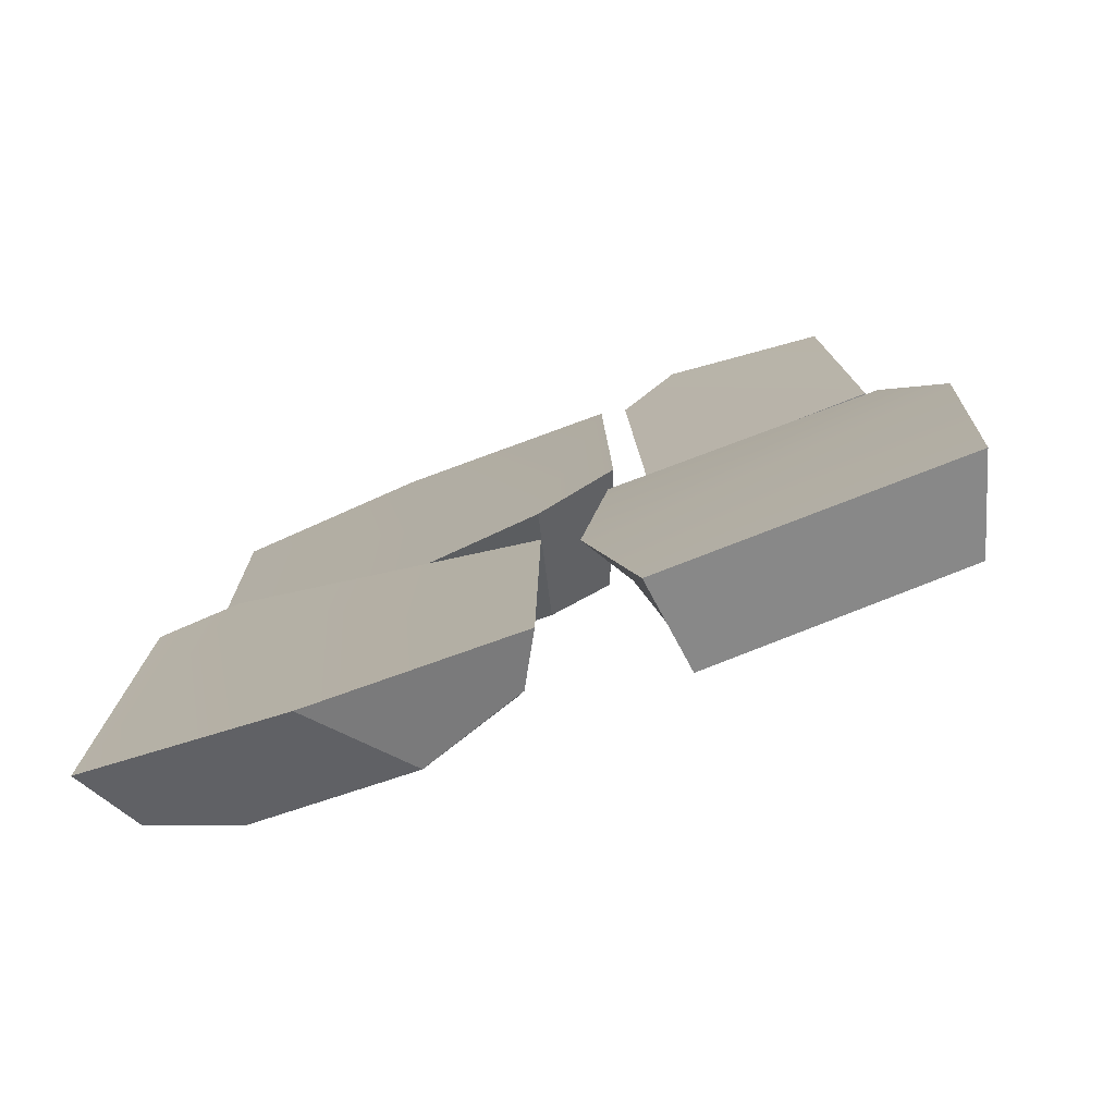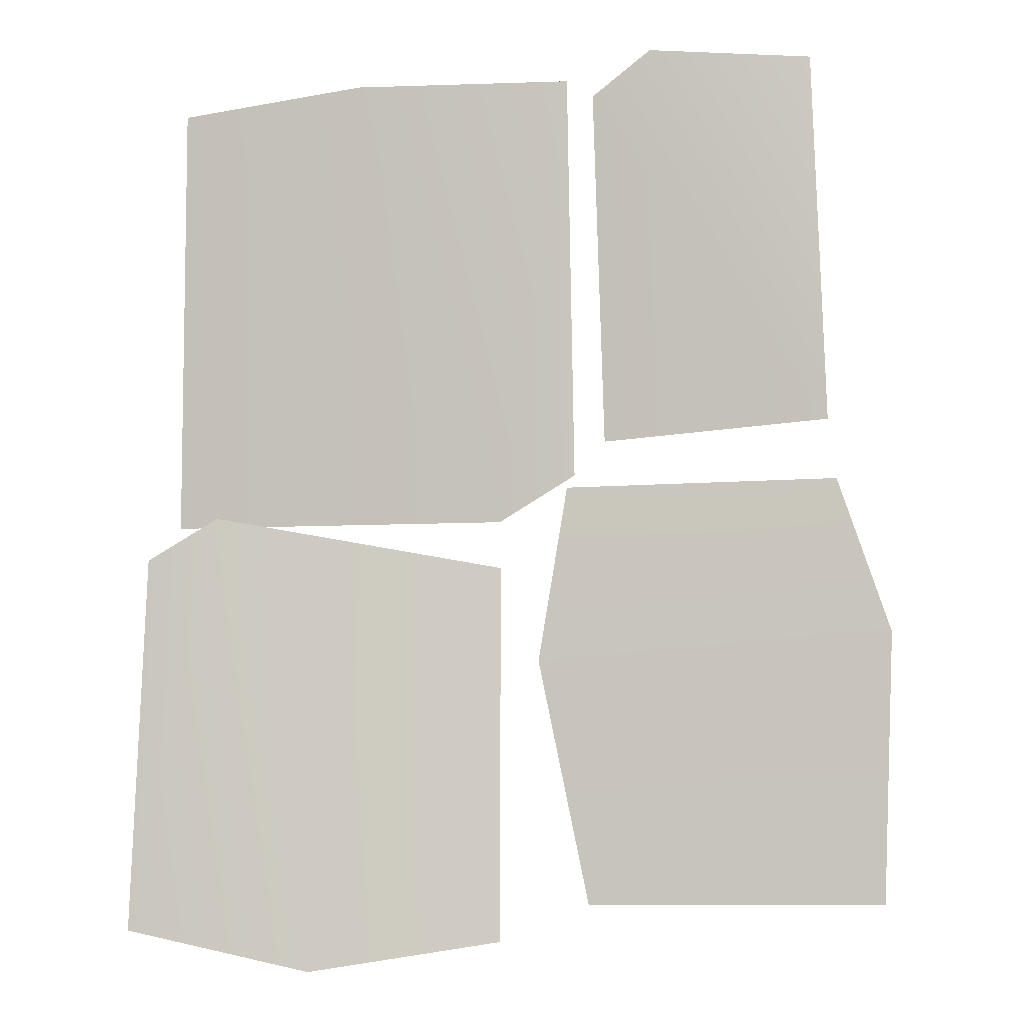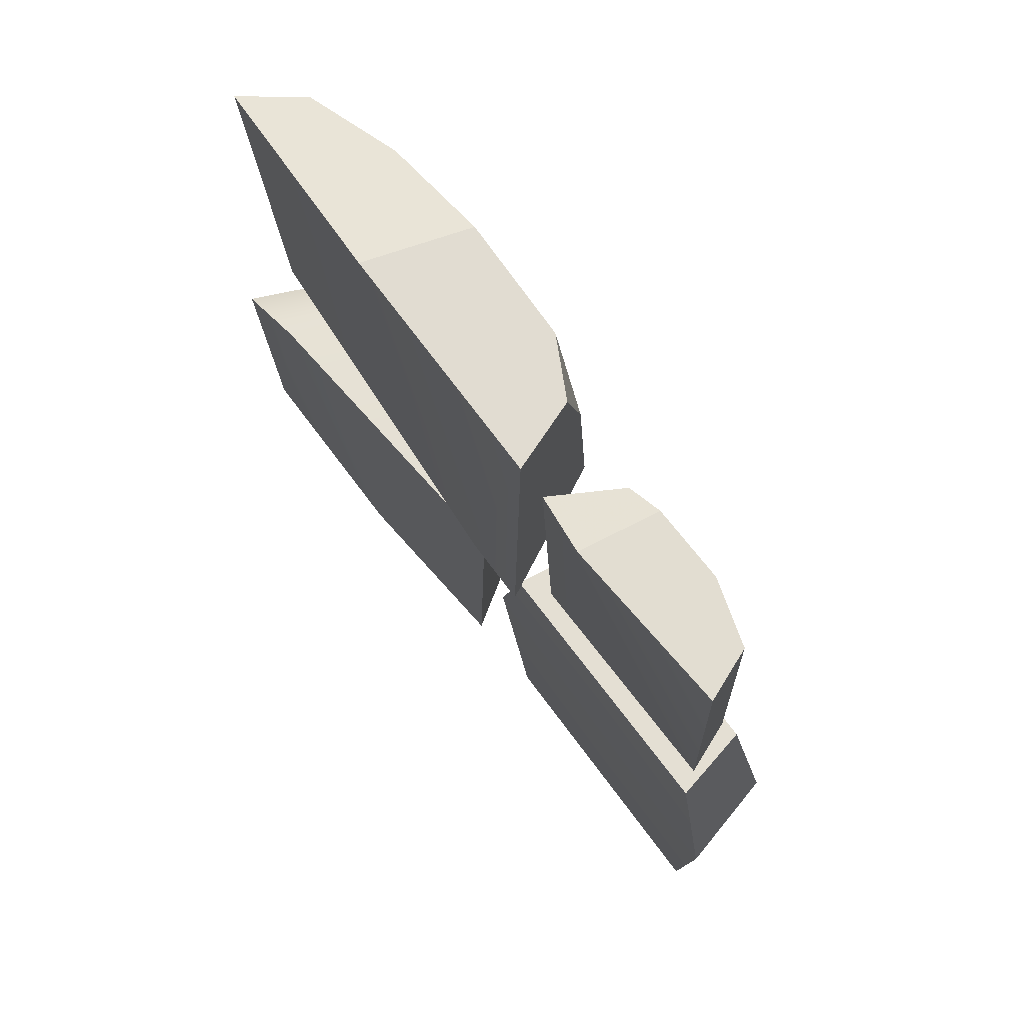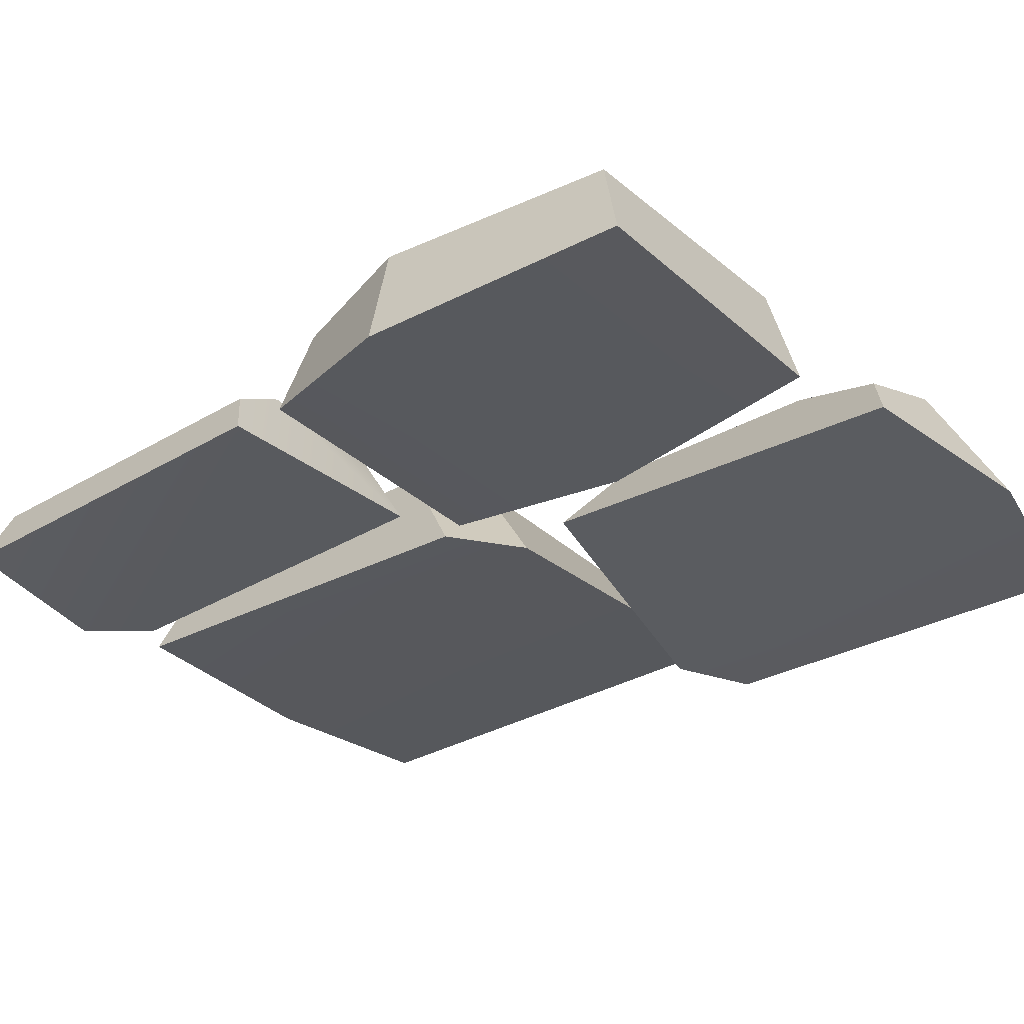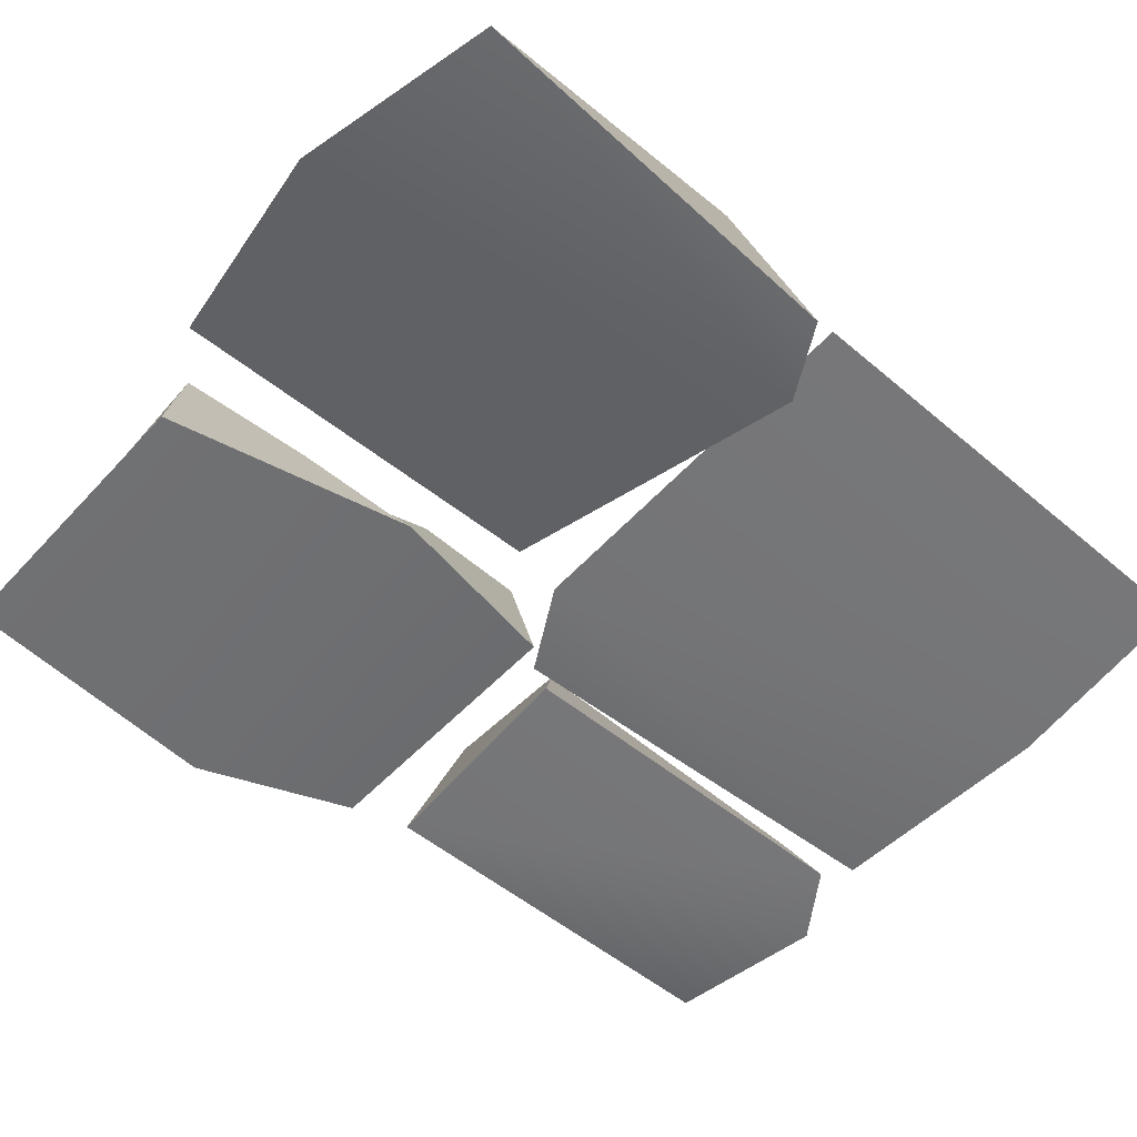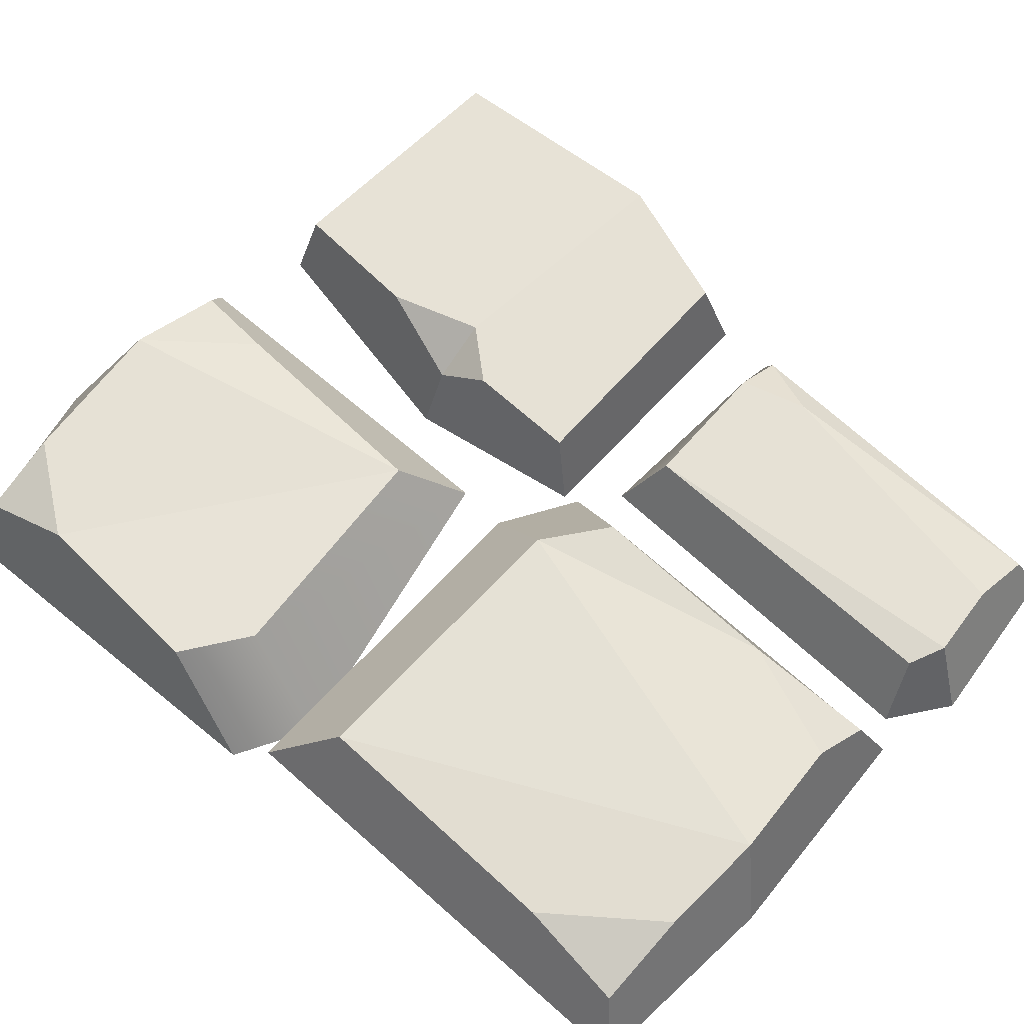
<metadata>
{"format":"obj","ext":"obj","renderer":"f3d","projection":"perspective","resolution":1024,"background":"white","views":[{"elev":-77.4,"azim":20.2,"up":"+Z"},{"elev":-9.2,"azim":13.0,"up":"+Z"},{"elev":75.0,"azim":52.0,"up":"+Z"},{"elev":-31.2,"azim":127.6,"up":"+Y"},{"elev":-53.3,"azim":-131.6,"up":"+Y"},{"elev":63.7,"azim":-48.0,"up":"+Y"}]}
</metadata>
<code>
v 27.19 -9.559 80.23
v 56.69 -5.809 13.17
v 28.71 4.702 74.32
v 48.79 6.069 26.93
v 22.72 3.905 71.49
v 22.87 6.373 16.37
v 16.43 -7.215 73.32
v 17.86 -5.445 10.93
v 55.17 -7.524 77.43
v 45.23 6.681 15.9
v 41.07 5.083 73.2
v 51.75 1.518 74.01
v 53.64 2.493 16.27
v 5.08 9.648 51.61
v 5.343 11.51 18.73
v -40.51 9.194 71.62
v -53.96 10.22 9.939
v -60.89 -5.567 75.9
v -61.17 -3.401 -1.426
v 11.84 -7.676 76.39
v 13.35 -9.771 4.366
v -5.159 11.25 10.63
v -22.95 10.84 72.74
v -27.03 -7.374 78.46
v -54.59 9.233 53.56
v -55.83 4.331 71.25
v 7.233 4.67 72.89
v -2.652 10.25 71.37
v -0.1992 -8.497 -3.132
v -58.81 5.553 -54.49
v -60.92 7.186 -22.44
v -21.85 6.233 -72.29
v -9.585 6.057 -18.55
v -0.3481 -7.813 -75
v -0.6162 -5.91 -10.84
v -66.82 -9.666 -73.34
v -63.97 -11.51 -8.316
v -33.8 -9.4 -80.23
v -7.547 5.188 -55.92
v -5.12 0.8819 -71.31
v -61.53 1.18 -69.47
v -47.99 6.082 -69.67
v -49.58 7.073 -14.56
v -51.43 -10.95 -1.085
v 66.82 -9.865 -24
v 15.06 -7.776 -68.8
v 62.89 7.676 -24.08
v 17.05 8.254 -64.76
v 13.52 6.619 -0.7625
v 20.67 7.848 -27.61
v 11.49 -7.309 2.713
v 6.325 -7.075 -27.34
v 59.85 7.455 -63.31
v 64.55 -8.649 -68.62
v 58.11 -7.654 2.499
v 55.3 6.397 -1.543
v 15.69 8.026 -42.86
v 11.76 1.583 -27.88
v 13.52 7.428 -19.13
f 4 12 13
f 5 6 8 7
f 13 10 4
f 7 1 3 5
f 11 12 4
f 3 6 5
f 3 11 4 10 6
f 1 9 12 11 3
f 13 12 9 2
f 10 8 6
f 2 8 10 13
f 2 9 1
f 2 1 7 8
f 20 21 15 14 27
f 22 29 19 17
f 20 27 28 23 24
f 26 25 17 19 18
f 23 22 17
f 24 23 16 26 18
f 23 17 25 16
f 16 25 26
f 28 27 14
f 28 14 22 23
f 14 15 22
f 15 21 29 22
f 29 24 18 19
f 29 21 20 24
f 33 30 31 43
f 36 37 31 30 41
f 43 44 35 33
f 36 41 42 32 38
f 40 39 33 35 34
f 32 30 33
f 38 32 40 34
f 32 33 39
f 32 39 40
f 42 41 30
f 42 30 32
f 31 37 44 43
f 44 37 36 38
f 44 38 34 35
f 53 54 46 48
f 47 53 48 57 50
f 46 52 58 57 48
f 51 55 56 49
f 45 54 53 47
f 47 50 59 49 56
f 51 49 59 58 52
f 56 55 45 47
f 57 58 50
f 58 59 50
f 52 45 55 51
f 46 54 45 52

</code>
